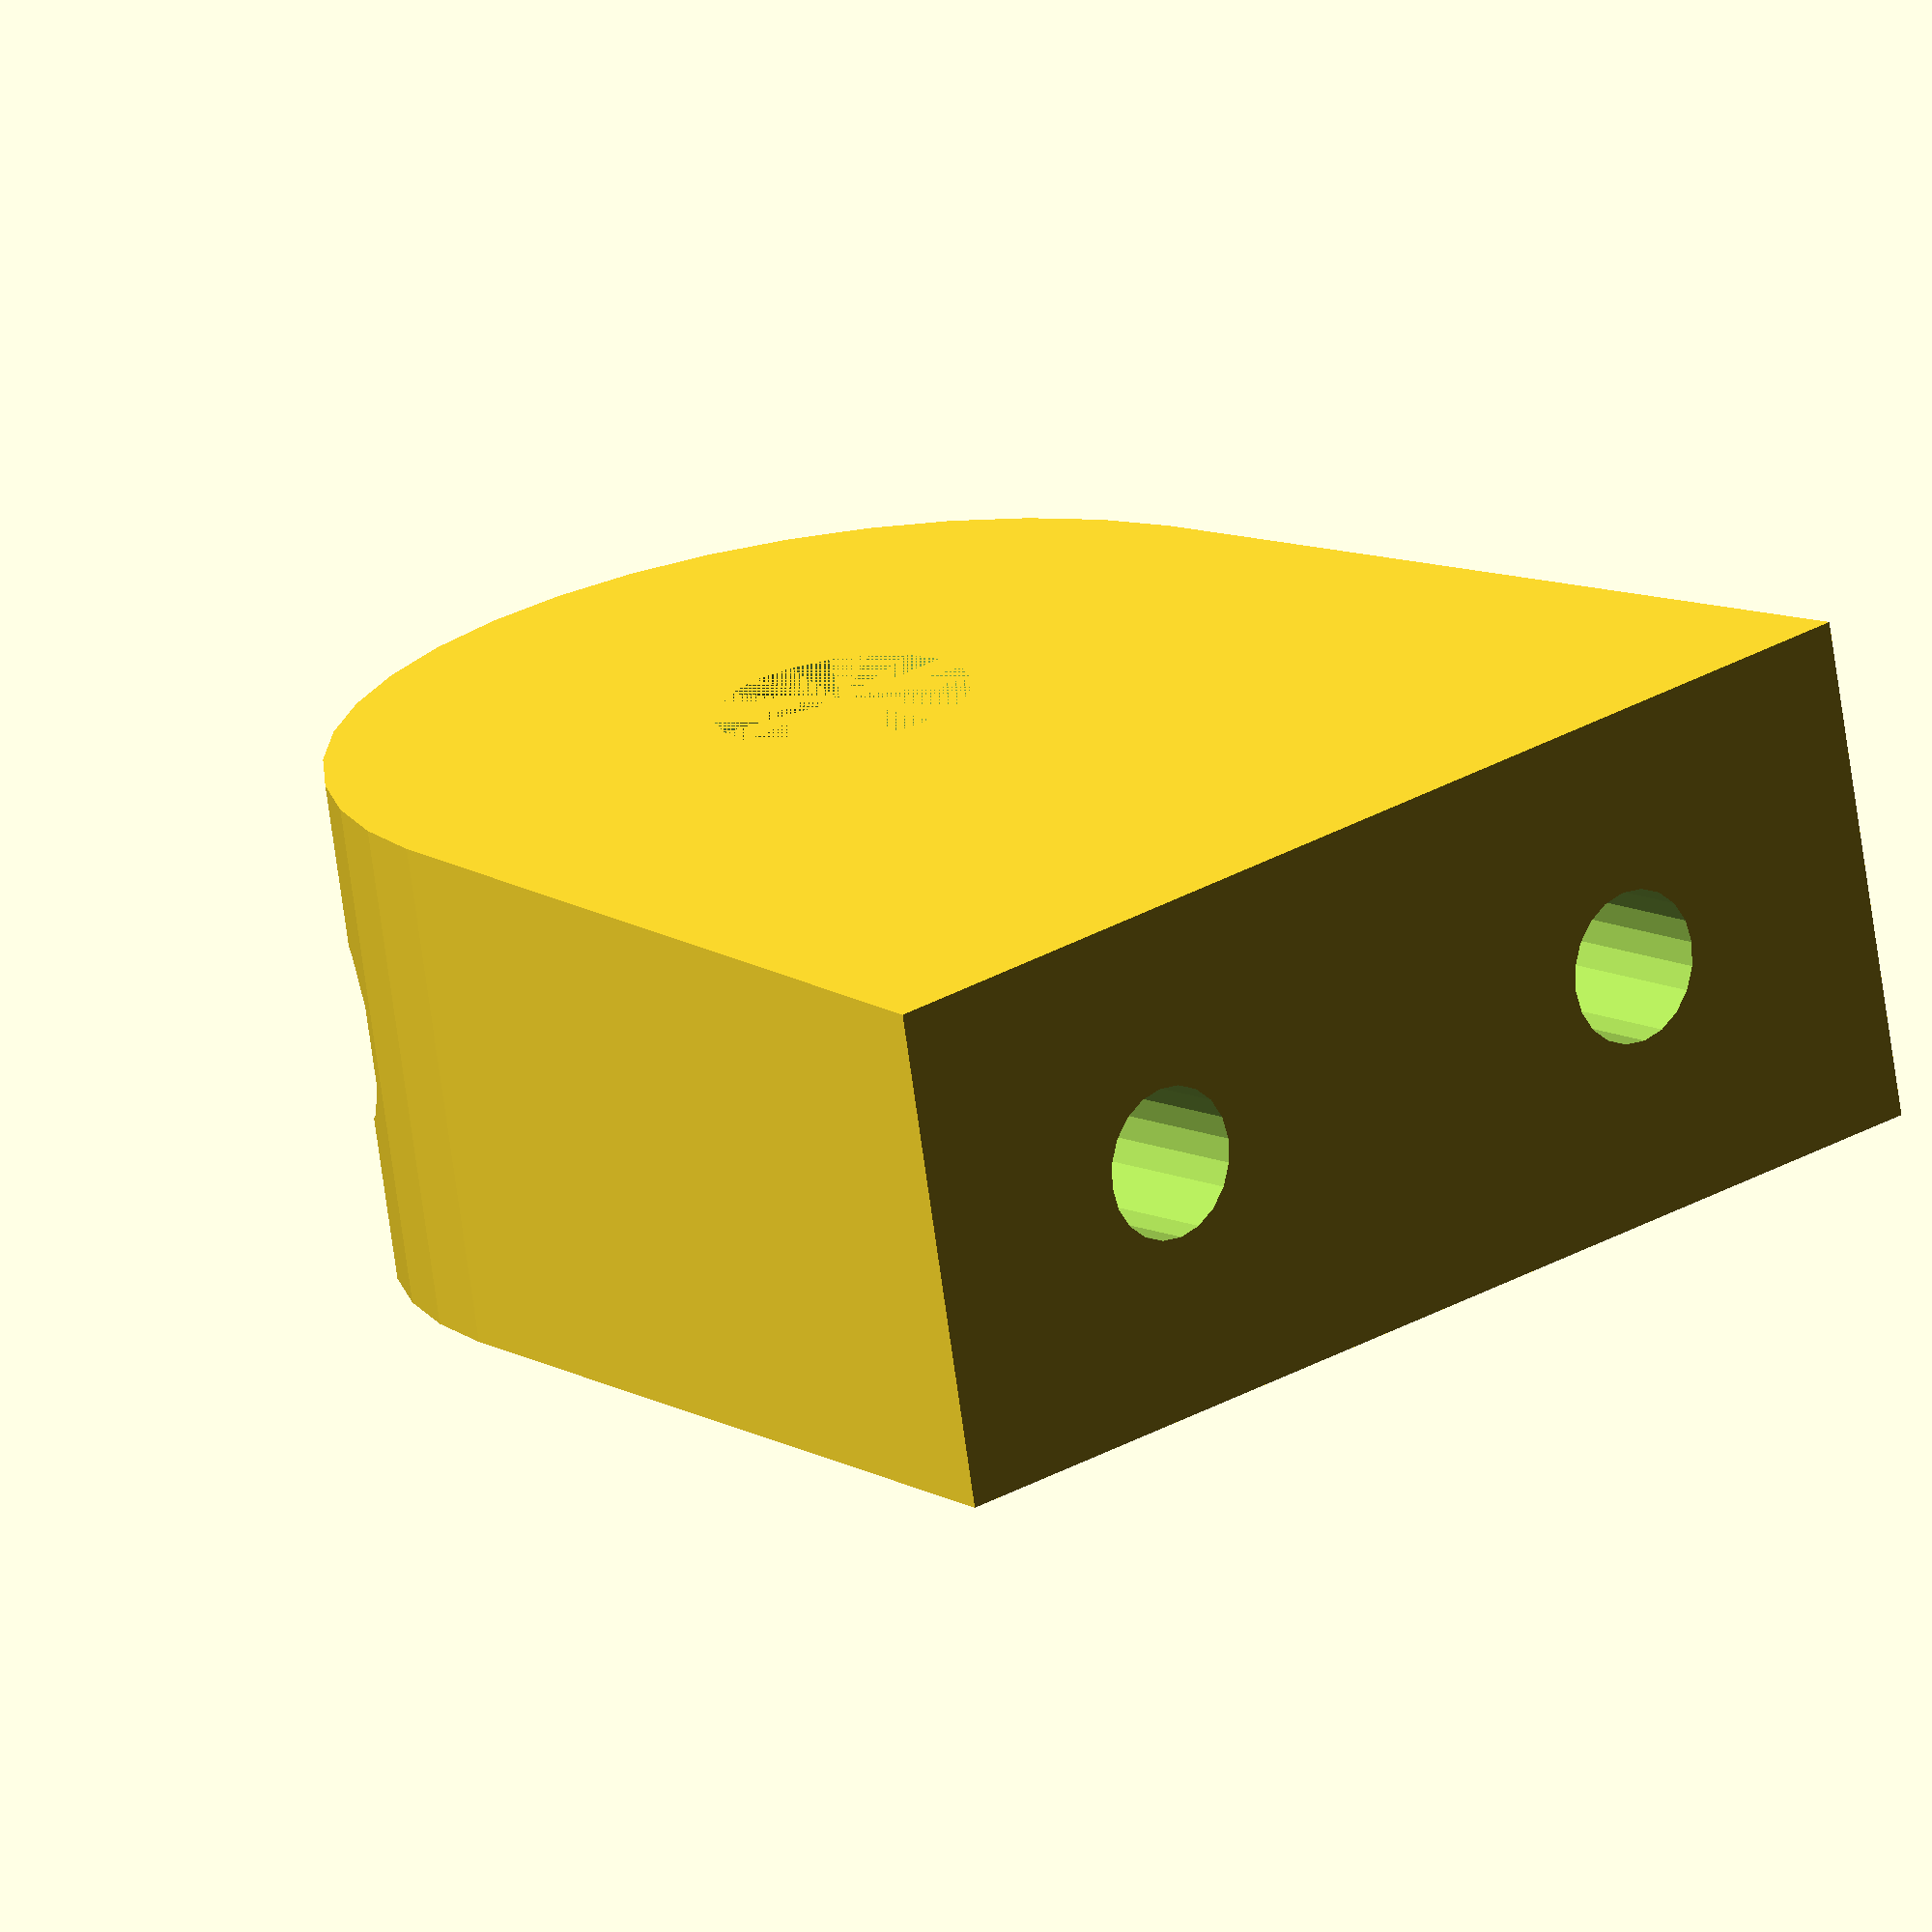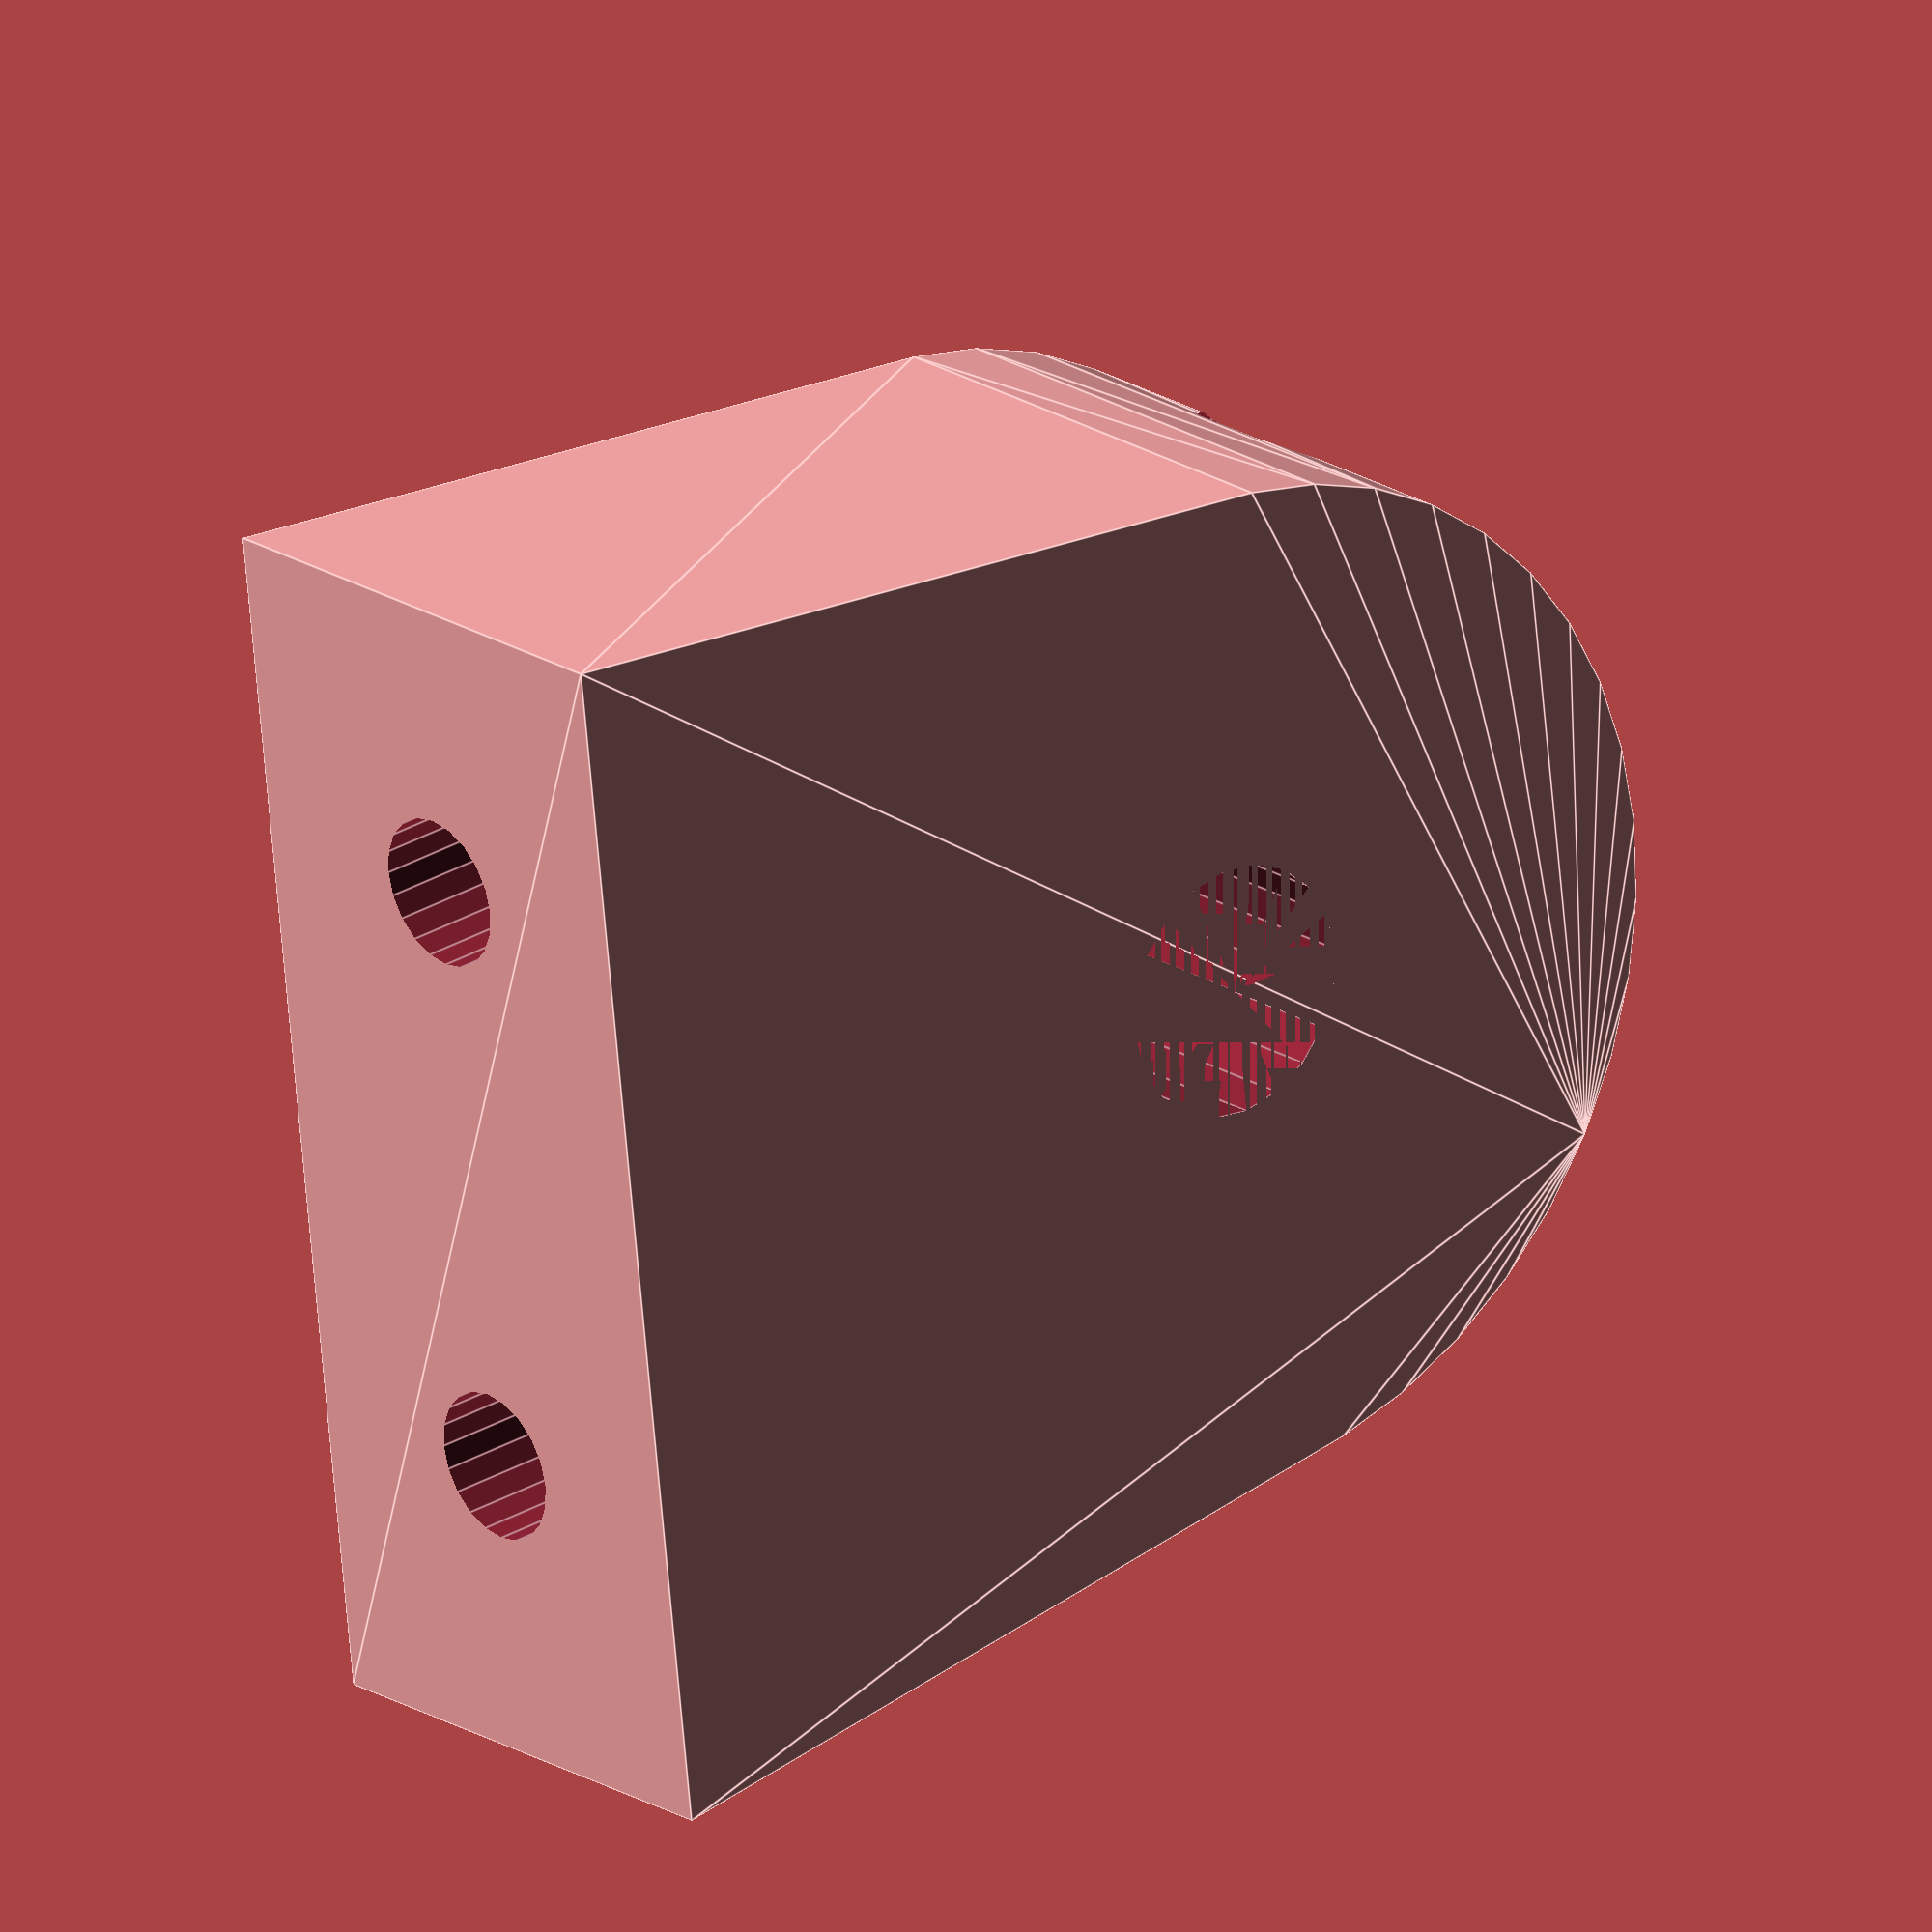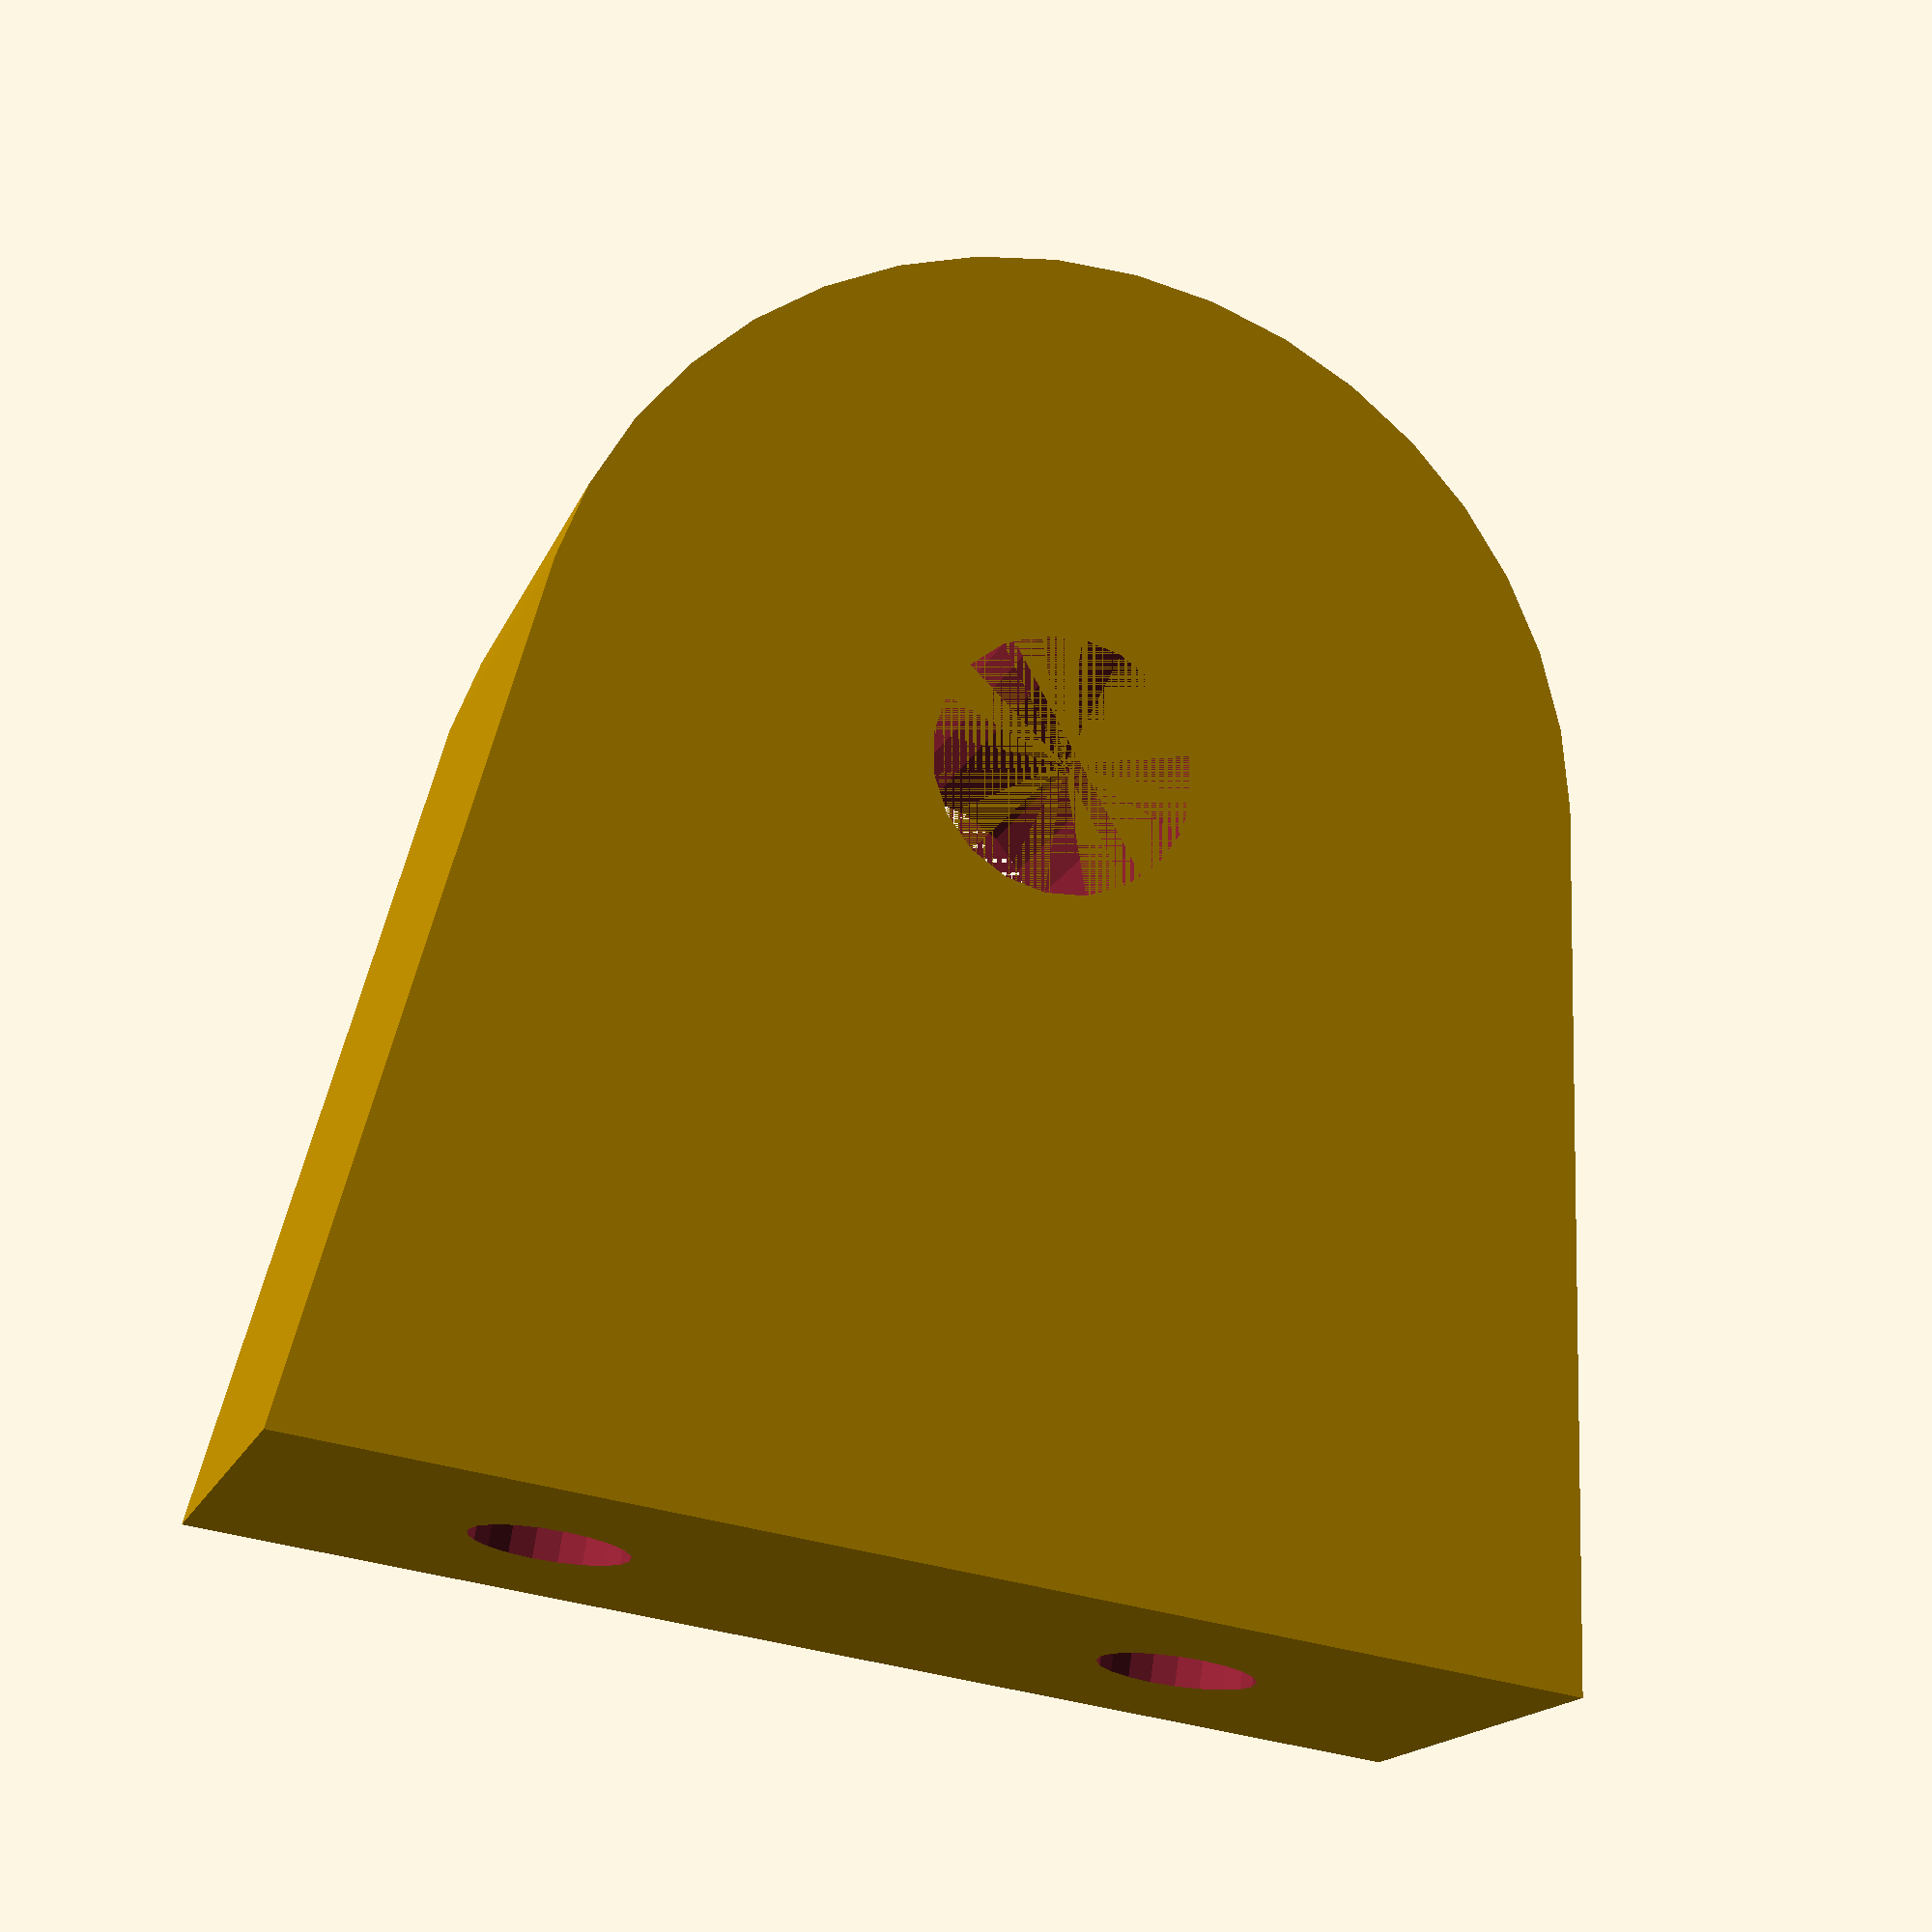
<openscad>
difference(){
hull(){
linear_extrude(10)
polygon([[-12,0],[0,10],[12,0]]);
translate([0,15,0])cylinder(d=20,h=10,$fn=40);
}
translate([0,15,0])cylinder(d=5,h=10,$fn=20);
translate([6,0,5])rotate([90,0,0])
cylinder(d=3,h=50,$fn=20,center=true);
translate([6,20,5])rotate([-90,0,0])
cylinder(d=5.5,h=6,$fn=20);
translate([-6,0,5])rotate([90,0,0])
cylinder(d=3,h=50,$fn=20,center=true);
translate([-6,20,5])rotate([-90,0,0])
cylinder(d=5.5,h=6,$fn=20);
}

</openscad>
<views>
elev=71.3 azim=42.1 roll=187.9 proj=o view=solid
elev=160.2 azim=263.4 roll=220.1 proj=o view=edges
elev=196.1 azim=171.4 roll=16.6 proj=p view=solid
</views>
